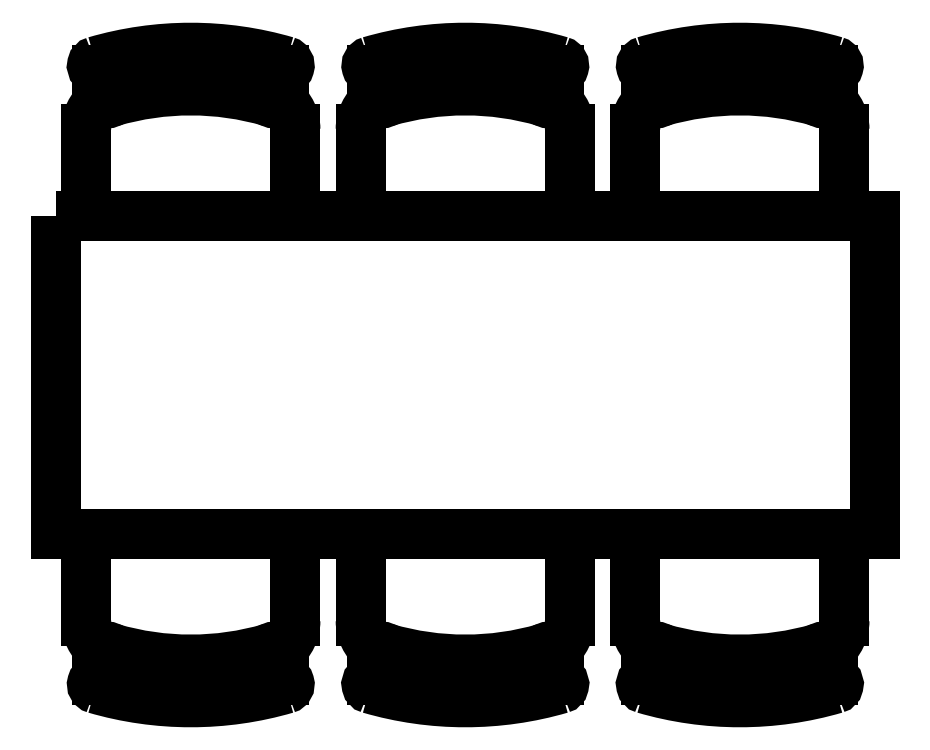
<metadata>
{"format":"dxf","ext":"dxf","renderer":"ezdxf+matplotlib","layout":"modelspace","background":"white","min_lineweight":24,"dpi":150}
</metadata>
<code>
0
SECTION
2
ENTITIES
0
ARC
8
0
10
162.1
20
40.43
30
0
40
0.62
50
73.74
51
106.3
0
ARC
8
0
10
161.5
20
40.43
30
0
40
0.62
50
73.74
51
106.3
0
ARC
8
0
10
161.5
20
40.42
30
0
40
0.62
50
253.7
51
286.3
0
ARC
8
0
10
162.1
20
40.42
30
0
40
0.62
50
253.7
51
286.3
0
ARC
8
0
10
161.3
20
40.96
30
0
40
0.08
50
128.5
51
180
0
LINE
8
0
10
161.2
20
40.96
30
0
11
161.2
21
40.77
31
0
0
LINE
8
0
10
161.7
20
40.77
30
0
11
161.7
21
40.96
31
0
0
ARC
8
0
10
161.6
20
40.96
30
0
40
0.08
50
360
51
51.54
0
LINE
8
0
10
161.8
20
40.77
30
0
11
161.8
21
40.96
31
0
0
ARC
8
0
10
161.9
20
40.96
30
0
40
0.08
50
128.5
51
180
0
ARC
8
0
10
162.2
20
40.96
30
0
40
0.08
50
360
51
51.54
0
LINE
8
0
10
162.3
20
40.96
30
0
11
162.3
21
40.77
31
0
0
LINE
8
0
10
161.7
20
41.09
30
0
11
161.7
21
41.04
31
0
0
ARC
8
0
10
161.6
20
41.04
30
0
40
0.02
50
233.9
51
1.416e-10
0
ARC
8
0
10
161.4
20
40.75
30
0
40
0.3369
50
53.87
51
85.73
0
ARC
8
0
10
161.5
20
40.75
30
0
40
0.3369
50
94.27
51
126.1
0
ARC
8
0
10
161.3
20
41.04
30
0
40
0.02
50
180
51
306.1
0
LINE
8
0
10
161.3
20
41.04
30
0
11
161.3
21
41.09
31
0
0
ARC
8
0
10
161.7
20
41.1
30
0
40
0.01
50
253.7
51
73.74
0
ARC
8
0
10
161.5
20
40.39
30
0
40
0.75
50
73.74
51
106.3
0
ARC
8
0
10
161.3
20
41.1
30
0
40
0.01
50
106.3
51
286.3
0
ARC
8
0
10
161.5
20
40.39
30
0
40
0.73
50
73.74
51
106.3
0
ARC
8
0
10
161.9
20
41.1
30
0
40
0.01
50
106.3
51
286.3
0
ARC
8
0
10
162.1
20
40.39
30
0
40
0.75
50
73.74
51
106.3
0
ARC
8
0
10
162.3
20
41.1
30
0
40
0.01
50
253.7
51
73.74
0
ARC
8
0
10
162.1
20
40.39
30
0
40
0.73
50
73.74
51
106.3
0
LINE
8
0
10
161.9
20
41.09
30
0
11
161.9
21
41.04
31
0
0
ARC
8
0
10
161.9
20
41.04
30
0
40
0.02
50
180
51
306.1
0
ARC
8
0
10
162.1
20
40.75
30
0
40
0.3369
50
94.27
51
126.1
0
ARC
8
0
10
162
20
40.75
30
0
40
0.3369
50
53.87
51
85.73
0
ARC
8
0
10
162.3
20
41.04
30
0
40
0.02
50
233.9
51
0
0
LINE
8
0
10
162.3
20
41.04
30
0
11
162.3
21
41.09
31
0
0
ARC
8
0
10
161.7
20
39.74
30
0
40
0.01
50
286.3
51
106.3
0
ARC
8
0
10
161.5
20
40.45
30
0
40
0.75
50
253.7
51
286.3
0
ARC
8
0
10
161.3
20
39.74
30
0
40
0.01
50
73.74
51
253.7
0
ARC
8
0
10
161.5
20
40.45
30
0
40
0.73
50
253.7
51
286.3
0
LINE
8
0
10
161.7
20
39.75
30
0
11
161.7
21
39.81
31
0
0
ARC
8
0
10
161.6
20
39.81
30
0
40
0.02
50
360
51
126.1
0
ARC
8
0
10
161.4
20
40.09
30
0
40
0.3369
50
274.3
51
306.1
0
ARC
8
0
10
161.5
20
40.09
30
0
40
0.3369
50
233.9
51
265.7
0
ARC
8
0
10
161.3
20
39.81
30
0
40
0.02
50
53.87
51
180
0
LINE
8
0
10
161.3
20
39.81
30
0
11
161.3
21
39.75
31
0
0
ARC
8
0
10
161.3
20
39.88
30
0
40
0.08
50
180
51
231.5
0
LINE
8
0
10
161.2
20
39.88
30
0
11
161.2
21
40.07
31
0
0
LINE
8
0
10
161.9
20
39.75
30
0
11
161.9
21
39.81
31
0
0
ARC
8
0
10
161.9
20
39.81
30
0
40
0.02
50
53.87
51
180
0
ARC
8
0
10
162.1
20
40.09
30
0
40
0.3369
50
233.9
51
265.7
0
ARC
8
0
10
162
20
40.09
30
0
40
0.3369
50
274.3
51
306.1
0
ARC
8
0
10
162.3
20
39.81
30
0
40
0.02
50
0
51
126.1
0
LINE
8
0
10
162.3
20
39.81
30
0
11
162.3
21
39.75
31
0
0
ARC
8
0
10
161.9
20
39.74
30
0
40
0.01
50
73.74
51
253.7
0
ARC
8
0
10
162.1
20
40.45
30
0
40
0.75
50
253.7
51
286.3
0
ARC
8
0
10
162.3
20
39.74
30
0
40
0.01
50
286.3
51
106.3
0
ARC
8
0
10
162.1
20
40.45
30
0
40
0.73
50
253.7
51
286.3
0
ARC
8
0
10
162.2
20
39.88
30
0
40
0.08
50
308.5
51
3.11e-10
0
LINE
8
0
10
162.3
20
39.88
30
0
11
162.3
21
40.07
31
0
0
LINE
8
0
10
161.8
20
40.07
30
0
11
161.8
21
39.88
31
0
0
ARC
8
0
10
161.9
20
39.88
30
0
40
0.08
50
180
51
231.5
0
LINE
8
0
10
161.7
20
40.07
30
0
11
161.7
21
39.88
31
0
0
ARC
8
0
10
161.6
20
39.88
30
0
40
0.08
50
308.5
51
3.257e-10
0
ARC
8
0
10
162.7
20
40.43
30
0
40
0.62
50
73.74
51
106.3
0
ARC
8
0
10
162.7
20
40.42
30
0
40
0.62
50
253.7
51
286.3
0
LINE
8
0
10
162.4
20
40.77
30
0
11
162.4
21
40.96
31
0
0
ARC
8
0
10
162.5
20
40.96
30
0
40
0.08
50
128.5
51
180
0
ARC
8
0
10
162.8
20
40.96
30
0
40
0.08
50
360
51
51.54
0
LINE
8
0
10
162.9
20
40.96
30
0
11
162.9
21
40.77
31
0
0
ARC
8
0
10
162.5
20
41.1
30
0
40
0.01
50
106.3
51
286.3
0
ARC
8
0
10
162.7
20
40.39
30
0
40
0.75
50
73.74
51
106.3
0
ARC
8
0
10
162.9
20
41.1
30
0
40
0.01
50
253.7
51
73.74
0
ARC
8
0
10
162.7
20
40.39
30
0
40
0.73
50
73.74
51
106.3
0
LINE
8
0
10
162.5
20
41.09
30
0
11
162.5
21
41.04
31
0
0
ARC
8
0
10
162.5
20
41.04
30
0
40
0.02
50
180
51
306.1
0
ARC
8
0
10
162.7
20
40.75
30
0
40
0.3369
50
94.27
51
126.1
0
ARC
8
0
10
162.6
20
40.75
30
0
40
0.3369
50
53.87
51
85.73
0
ARC
8
0
10
162.9
20
41.04
30
0
40
0.02
50
233.9
51
0
0
LINE
8
0
10
162.9
20
41.04
30
0
11
162.9
21
41.09
31
0
0
LINE
8
0
10
162.5
20
39.75
30
0
11
162.5
21
39.81
31
0
0
ARC
8
0
10
162.5
20
39.81
30
0
40
0.02
50
53.87
51
180
0
ARC
8
0
10
162.7
20
40.09
30
0
40
0.3369
50
233.9
51
265.7
0
ARC
8
0
10
162.6
20
40.09
30
0
40
0.3369
50
274.3
51
306.1
0
ARC
8
0
10
162.9
20
39.81
30
0
40
0.02
50
0
51
126.1
0
LINE
8
0
10
162.9
20
39.81
30
0
11
162.9
21
39.75
31
0
0
ARC
8
0
10
162.5
20
39.74
30
0
40
0.01
50
73.74
51
253.7
0
ARC
8
0
10
162.7
20
40.45
30
0
40
0.75
50
253.7
51
286.3
0
ARC
8
0
10
162.9
20
39.74
30
0
40
0.01
50
286.3
51
106.3
0
ARC
8
0
10
162.7
20
40.45
30
0
40
0.73
50
253.7
51
286.3
0
ARC
8
0
10
162.8
20
39.88
30
0
40
0.08
50
308.5
51
3.11e-10
0
LINE
8
0
10
162.9
20
39.88
30
0
11
162.9
21
40.07
31
0
0
LINE
8
0
10
162.4
20
40.07
30
0
11
162.4
21
39.88
31
0
0
ARC
8
0
10
162.5
20
39.88
30
0
40
0.08
50
180
51
231.5
0
POLYLINE
8
0
66
     1
10
0
20
0
30
0
70
     1
0
VERTEX
8
0
10
161.2
20
40.77
30
0
0
VERTEX
8
0
10
163
20
40.77
30
0
0
VERTEX
8
0
10
163
20
40.07
30
0
0
VERTEX
8
0
10
161.2
20
40.07
30
0
0
SEQEND
8
0
0
ENDSEC
0
EOF

</code>
